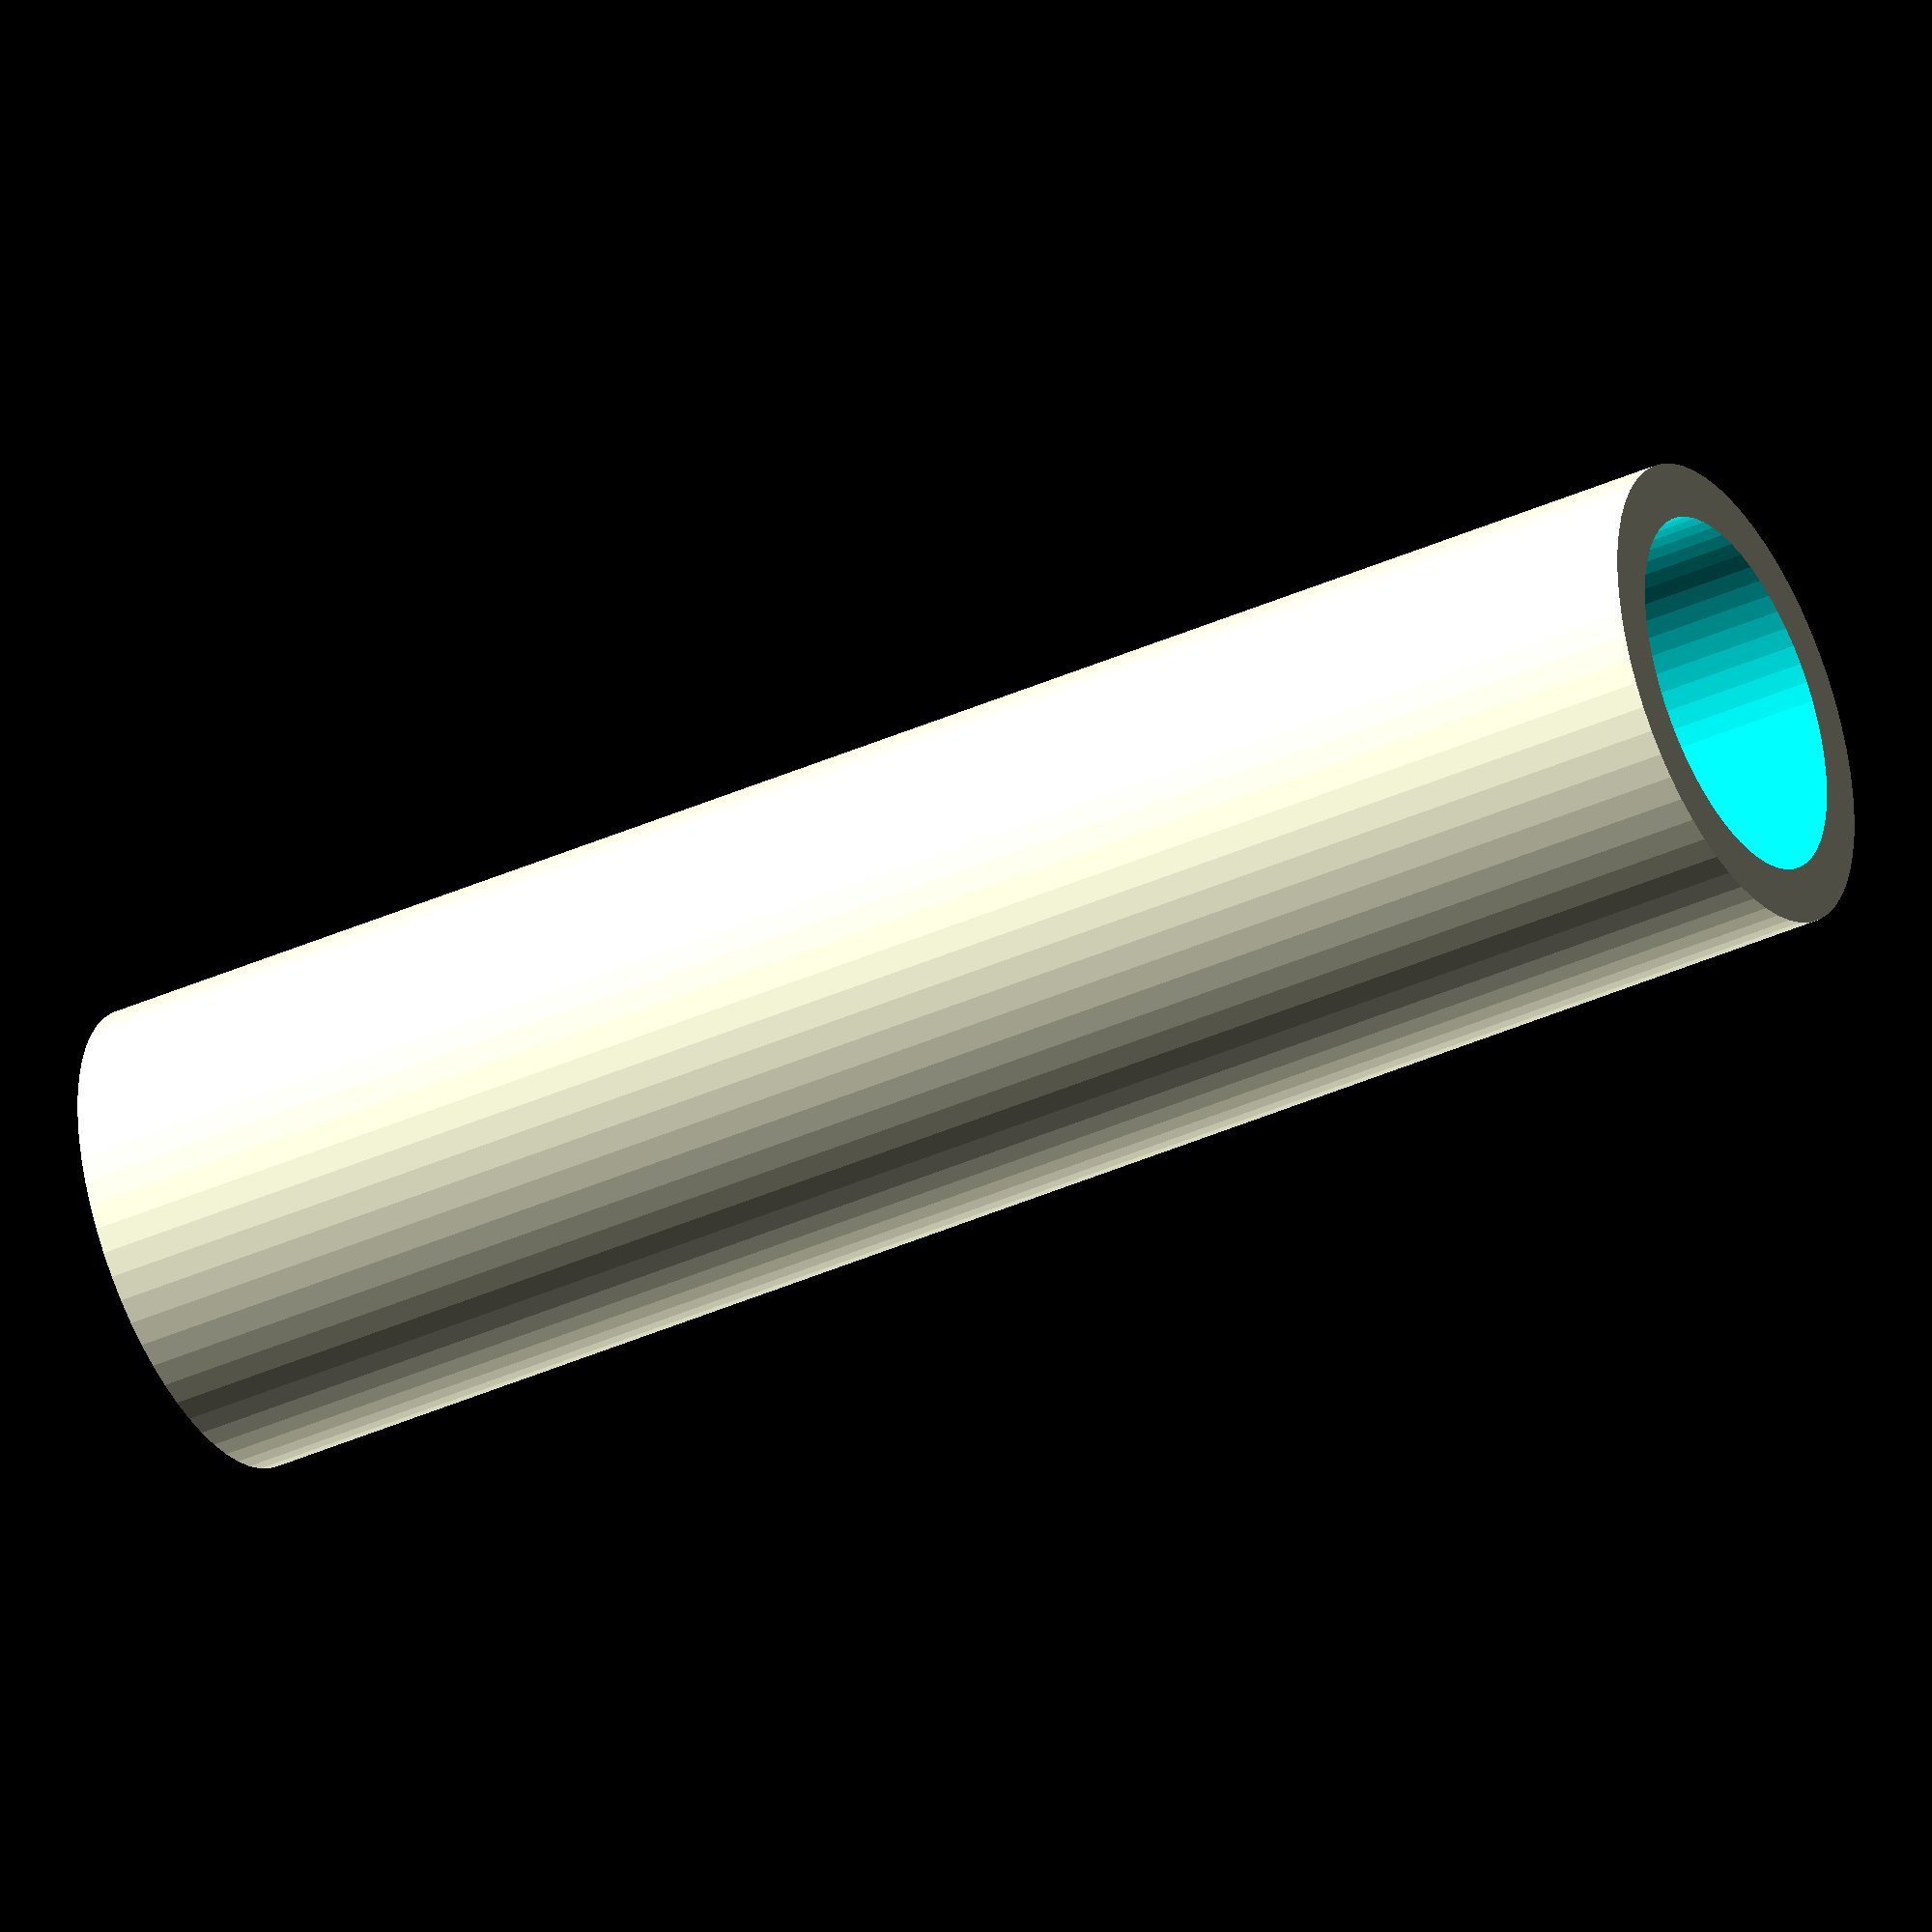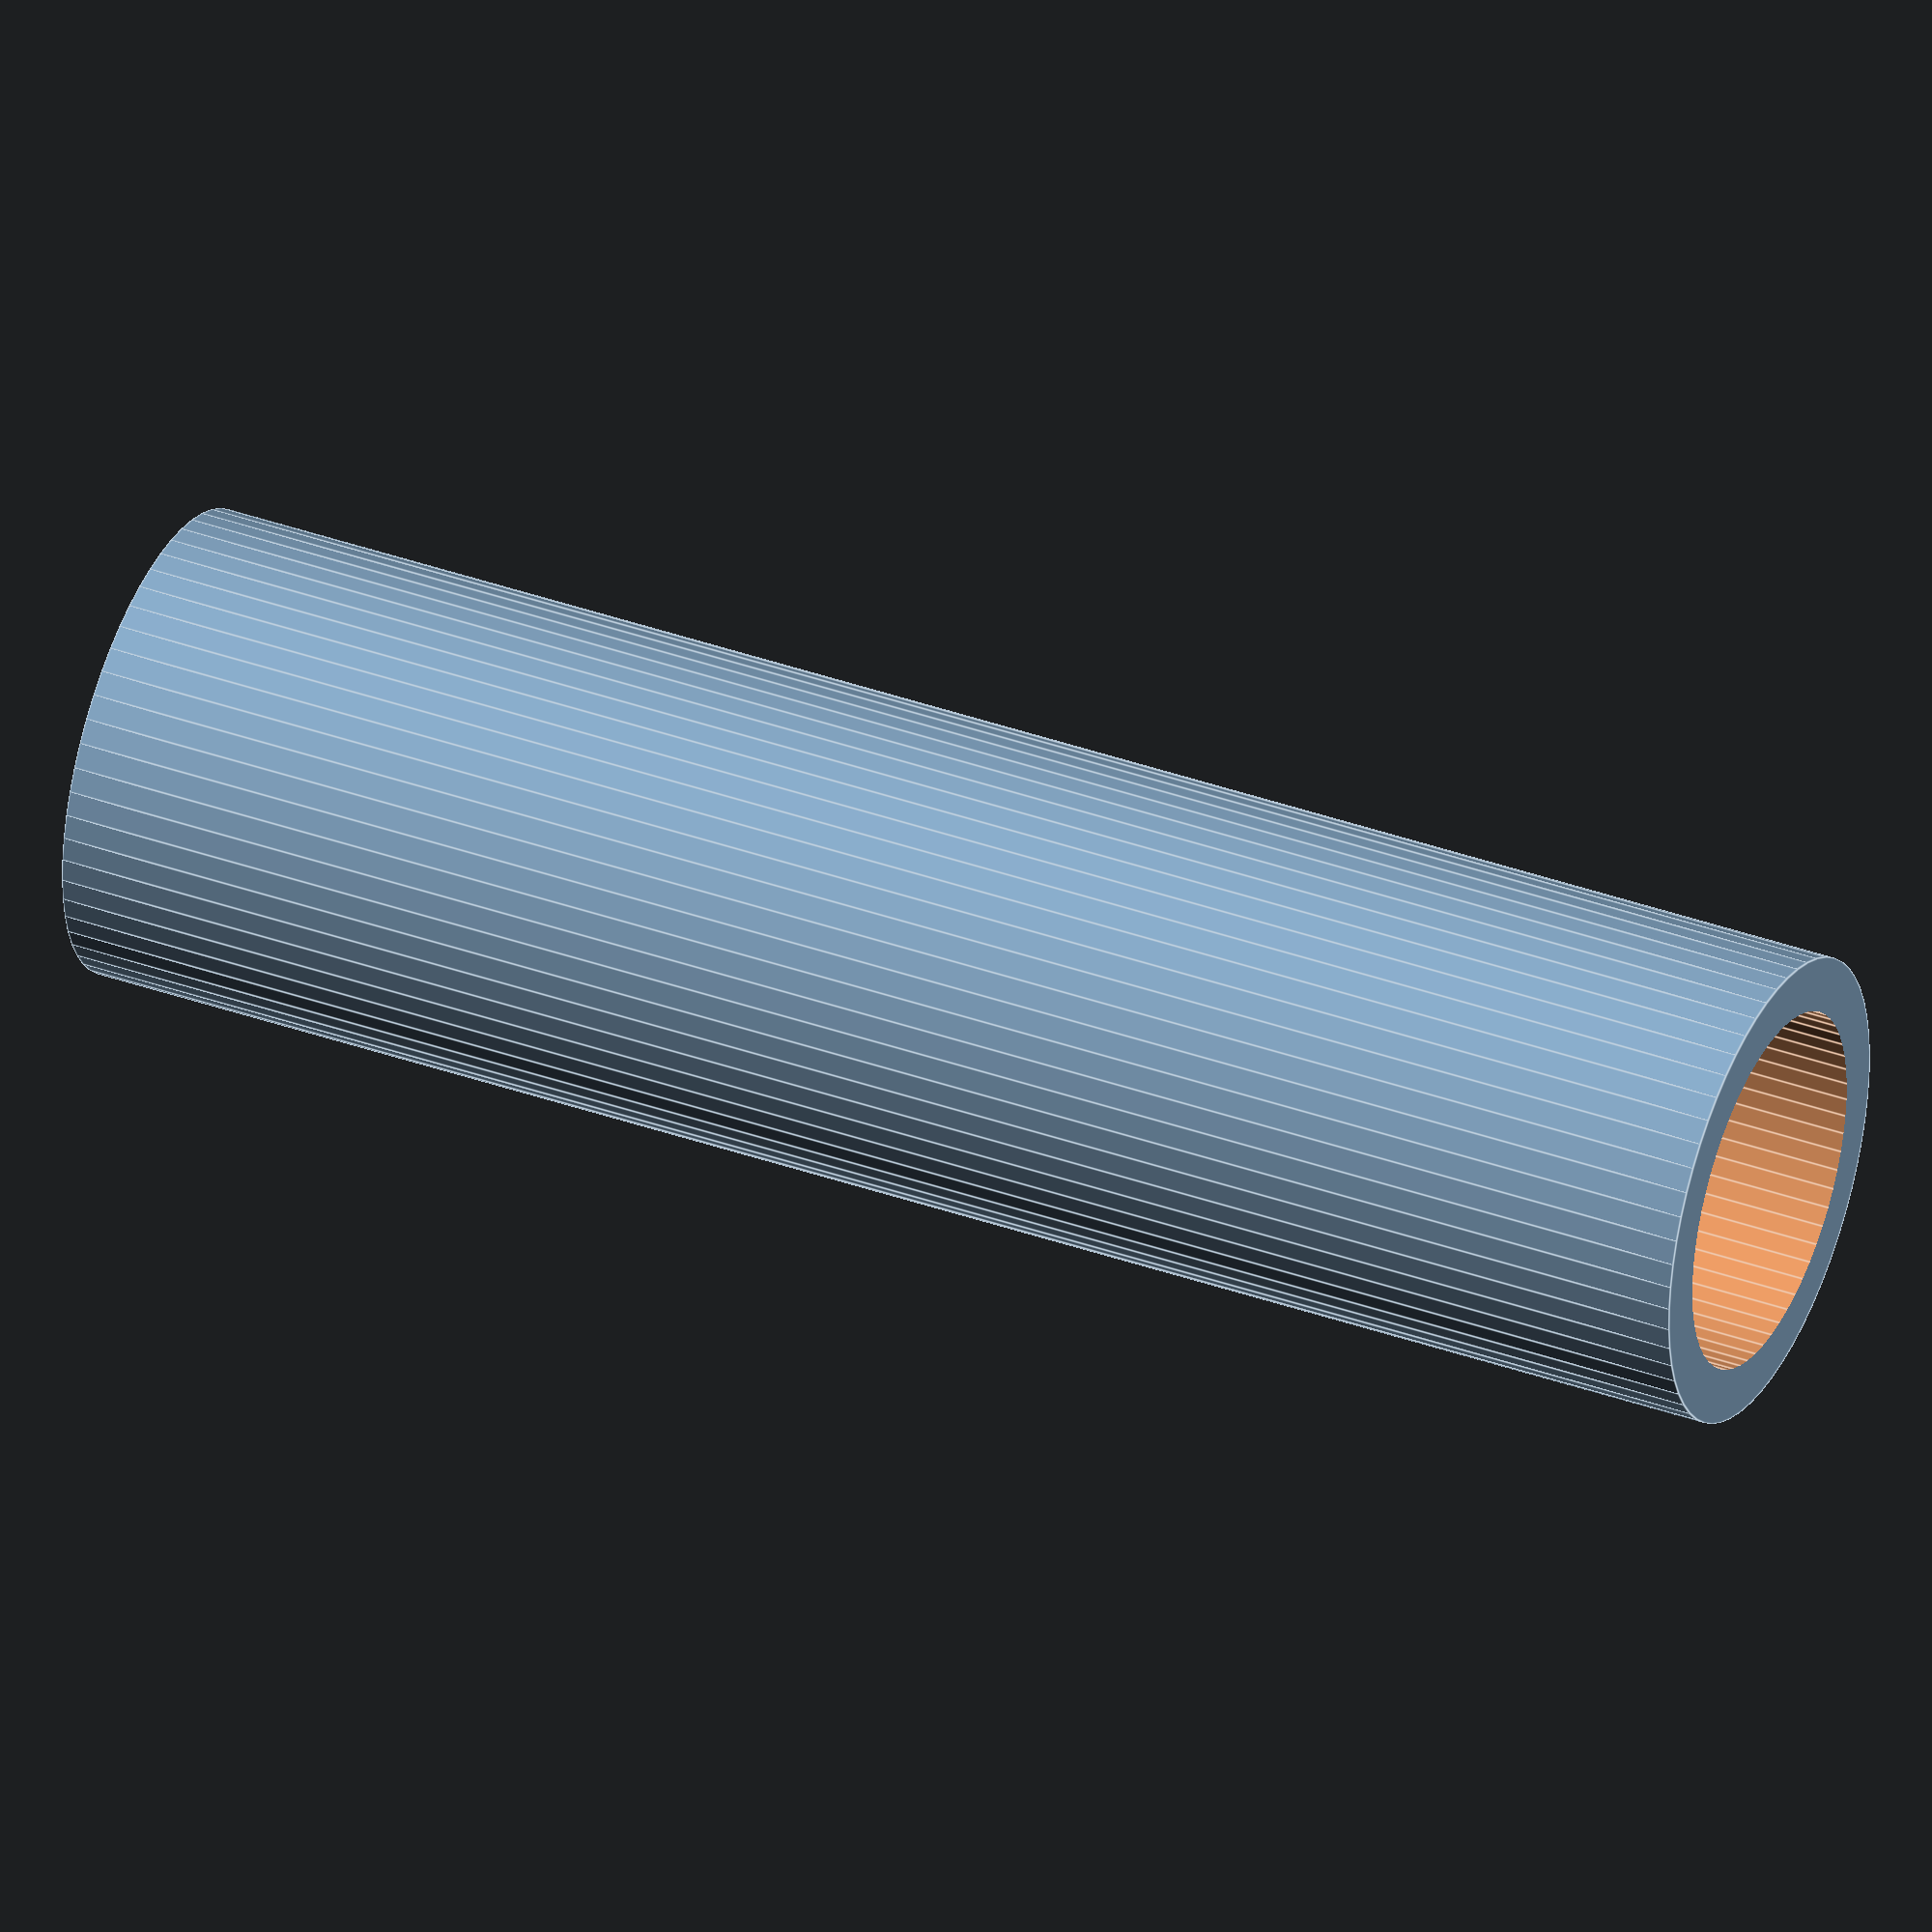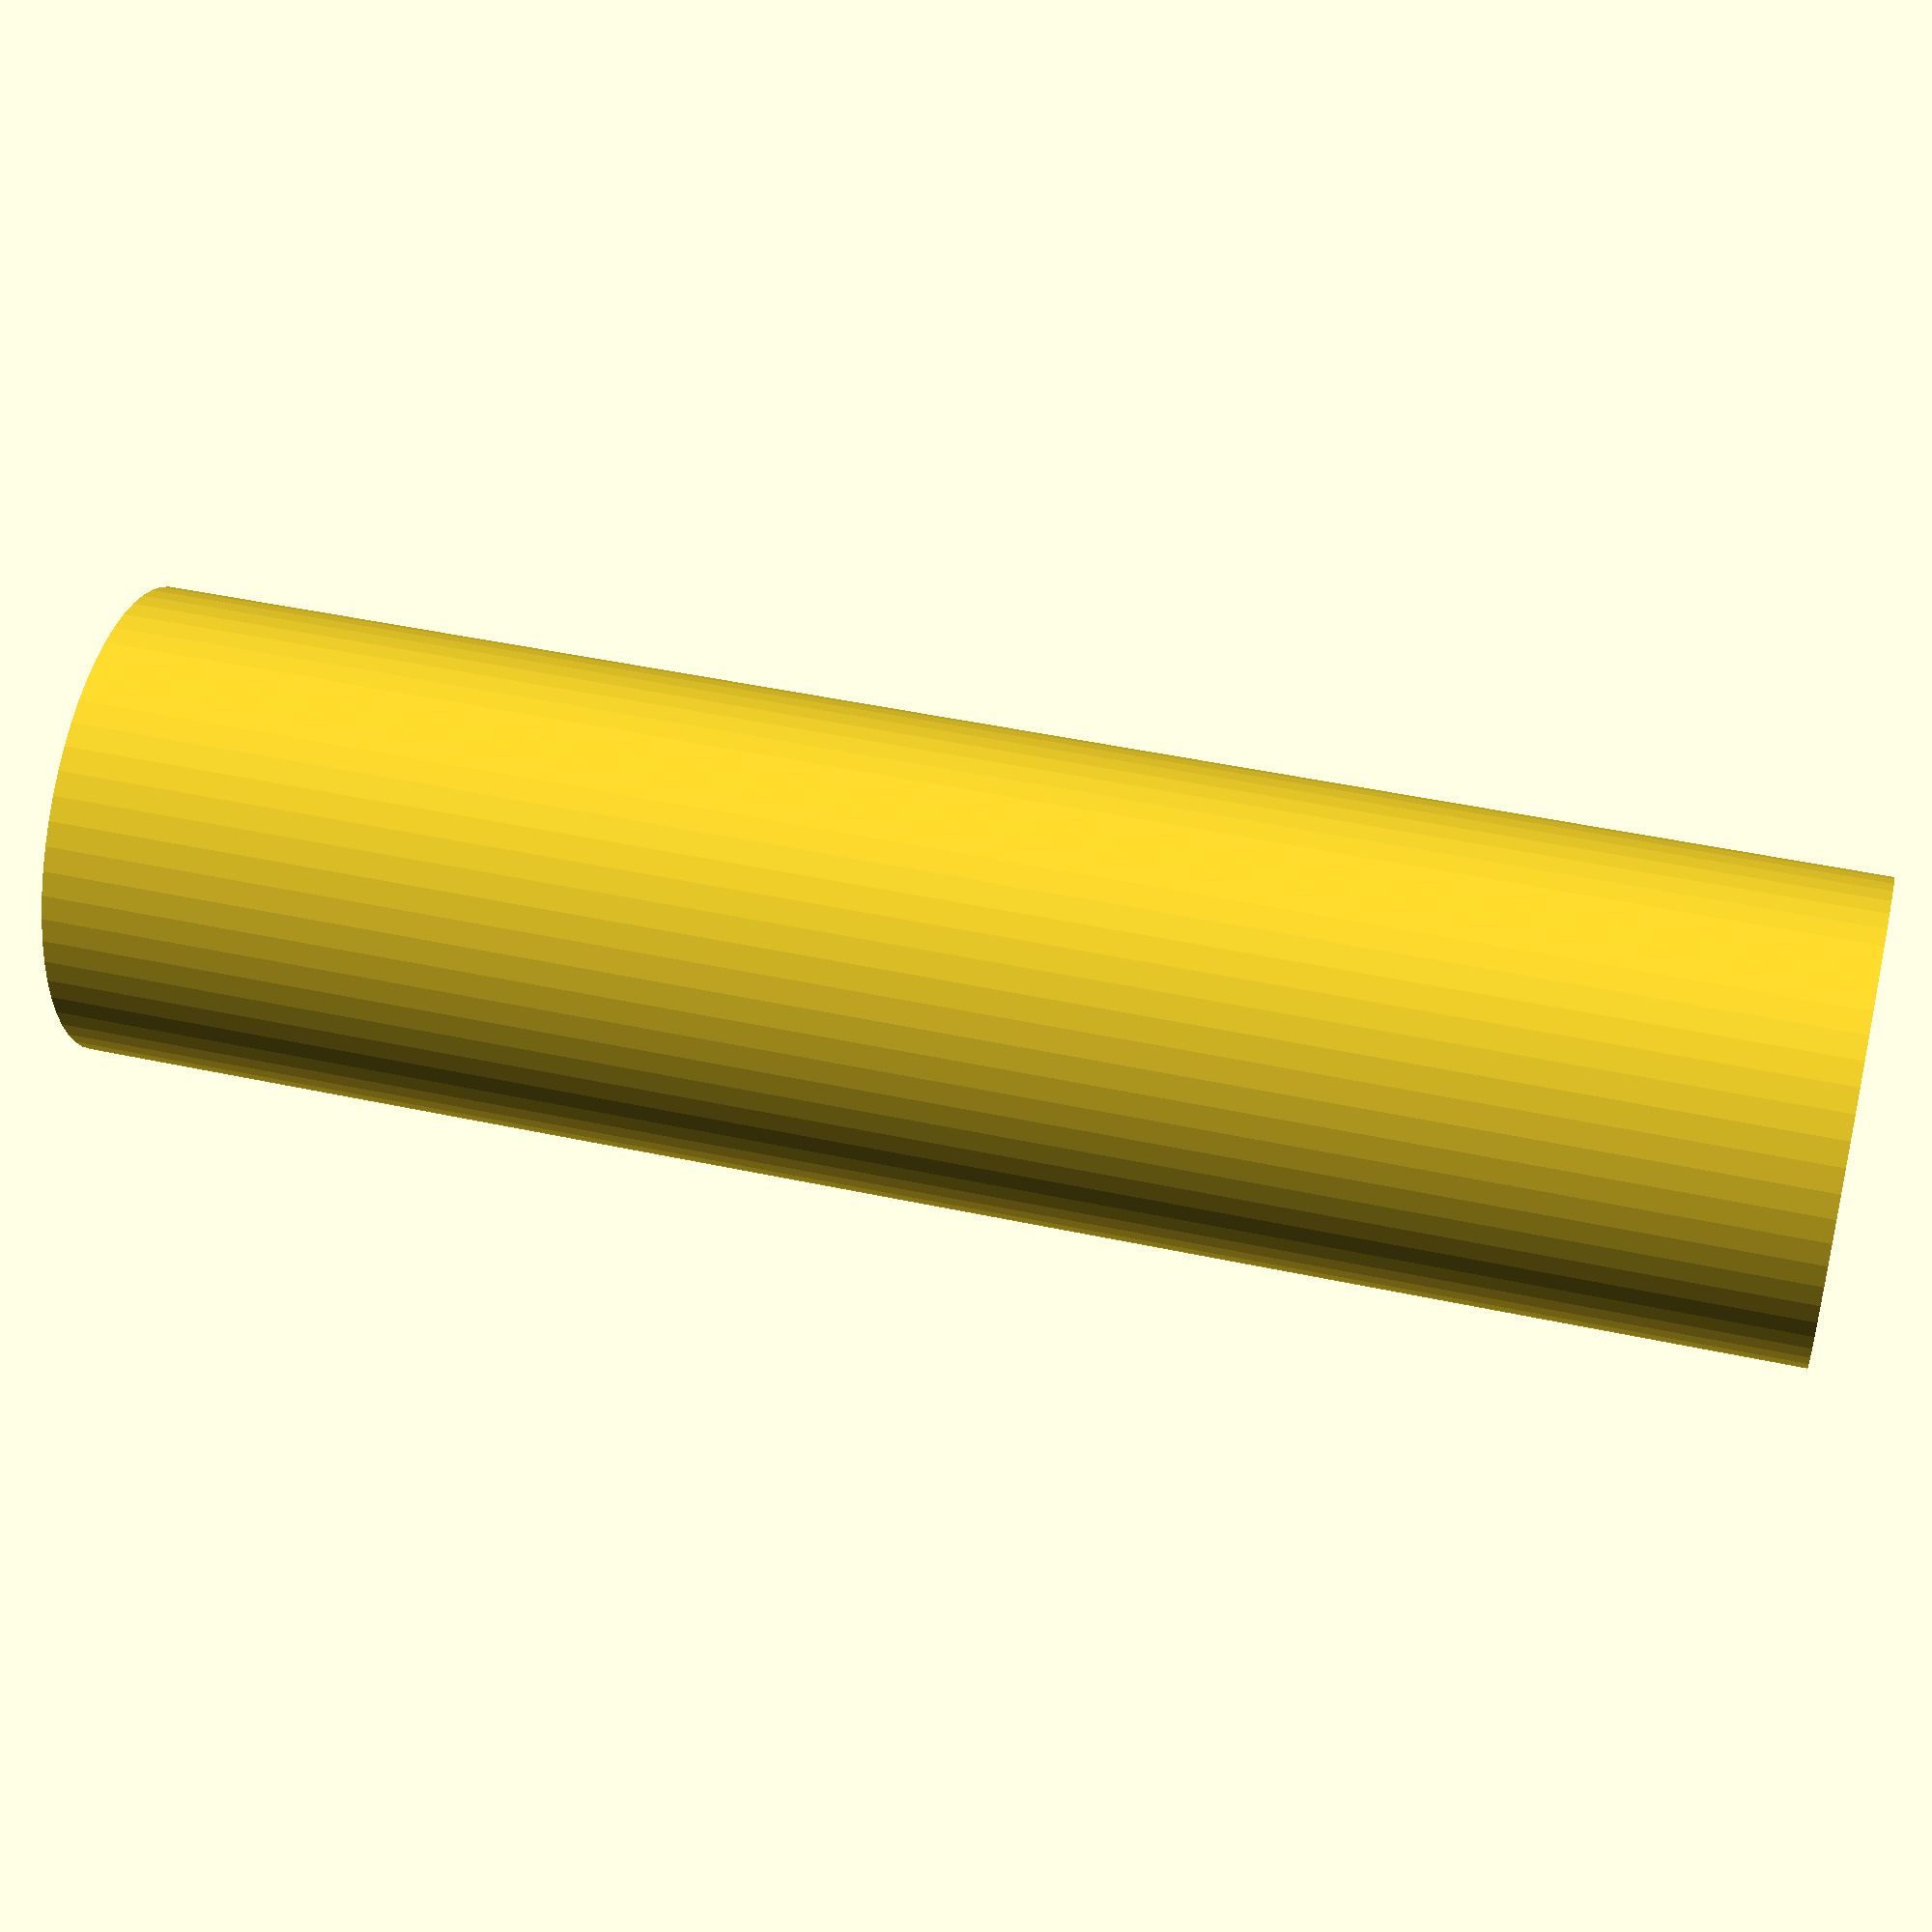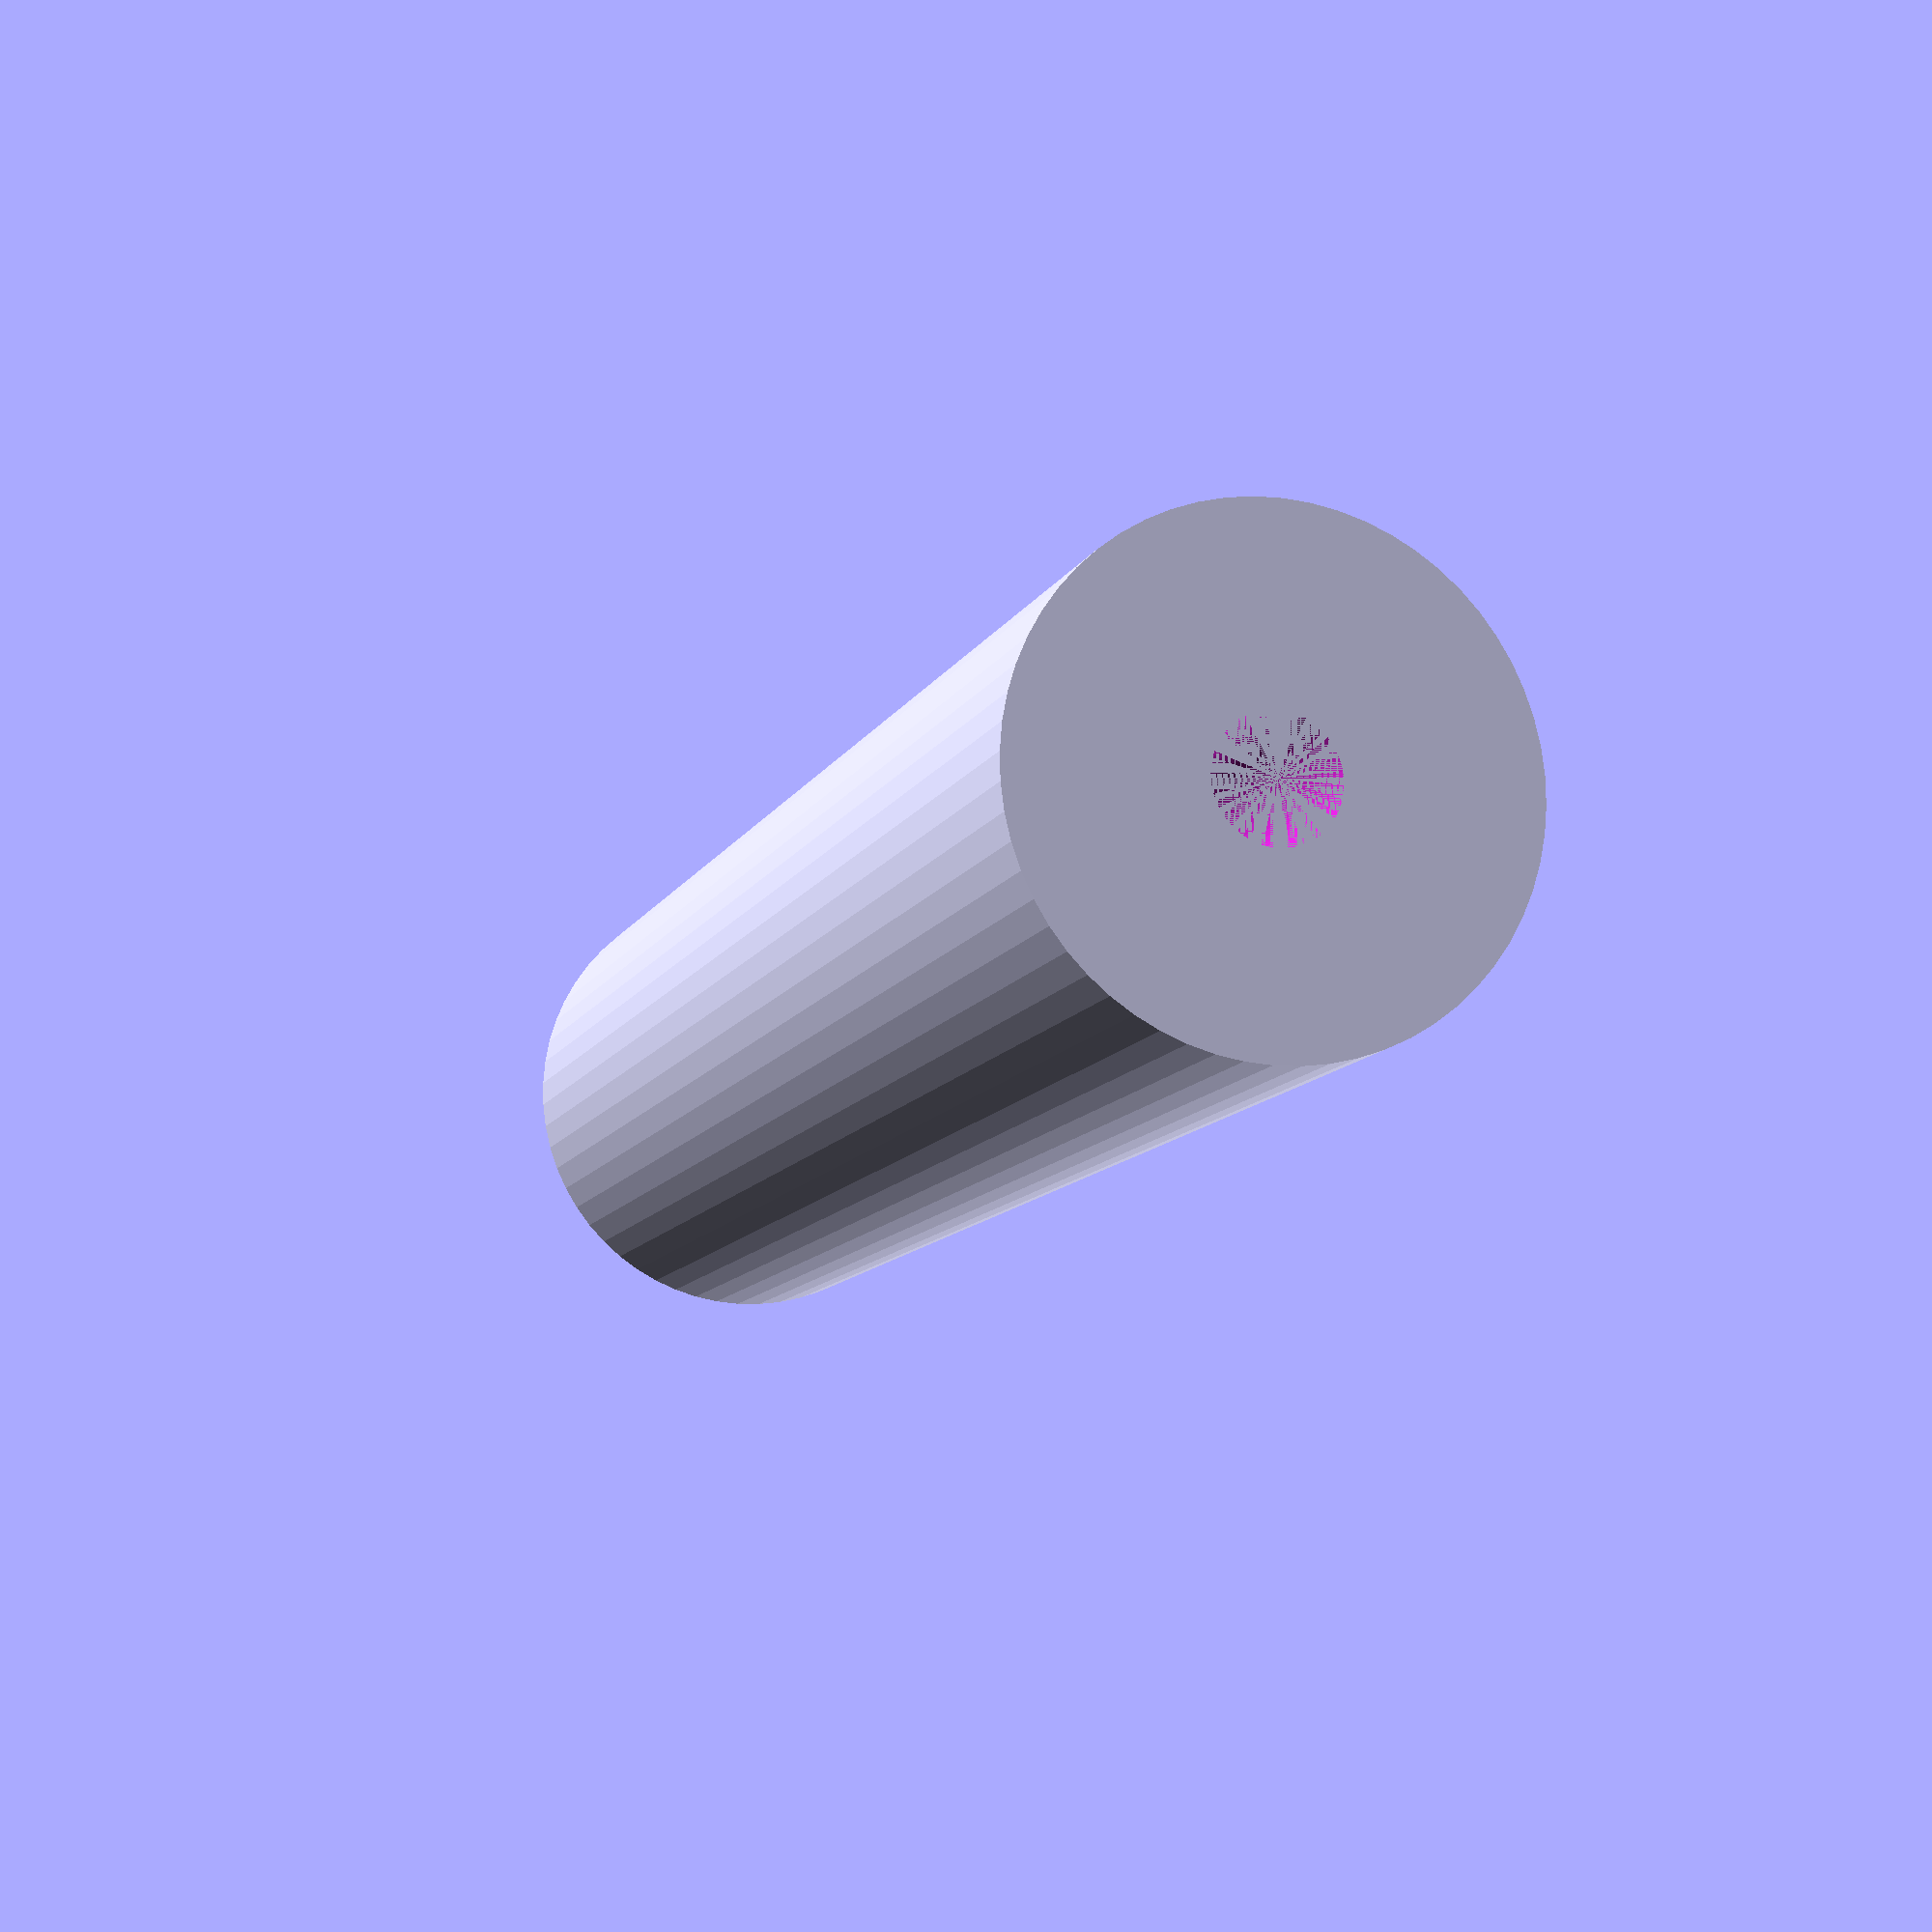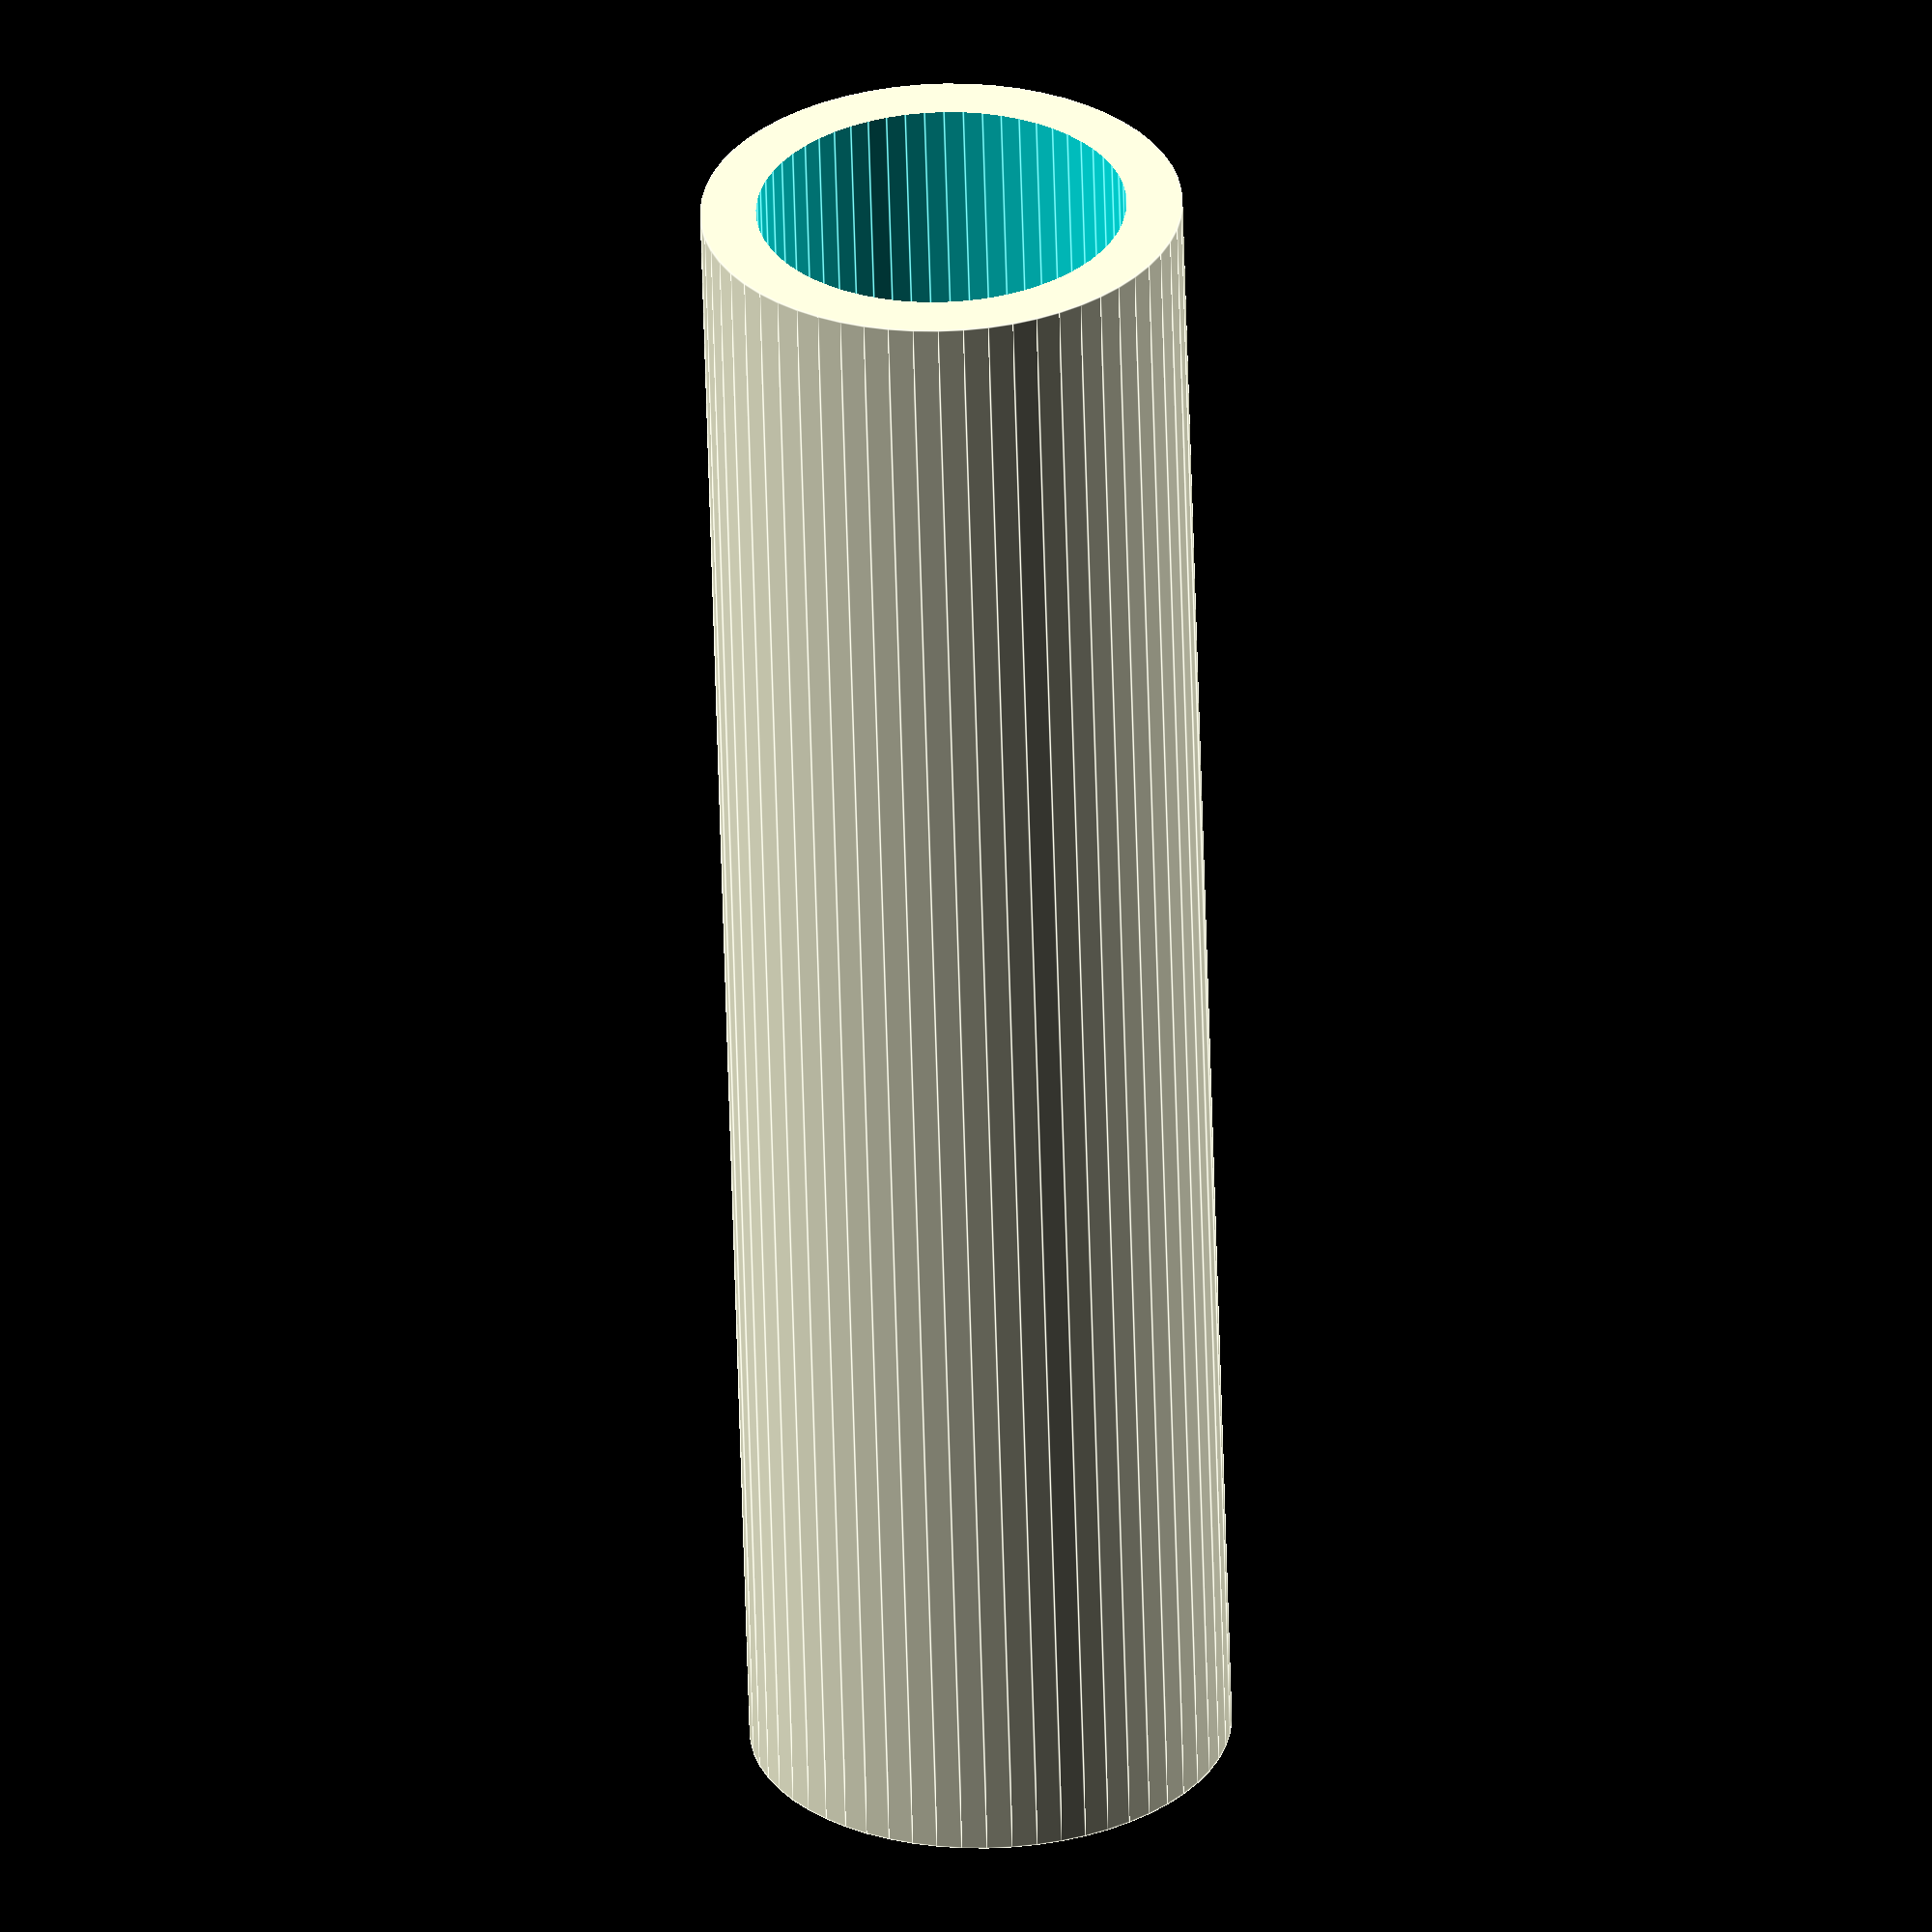
<openscad>
screwR2 = 1.5+0.5-0.1-0.1-0.05;

TableThickness = 3;


difference() {
  cylinder(r1=4.1, r2=4.1, h=30, $fn=60);
  union() {
   cylinder(r1=1, r2=1, h=30, $fn=60);
   translate([0, 0, 8])   
     cylinder(r1=2.55+0.4+0.2, r2=2.55+0.4+0.2, h=30, $fn=60);
  }
}

</openscad>
<views>
elev=39.0 azim=63.3 roll=299.4 proj=o view=solid
elev=142.4 azim=232.5 roll=245.4 proj=o view=edges
elev=314.7 azim=209.9 roll=104.0 proj=p view=solid
elev=190.6 azim=346.3 roll=17.0 proj=p view=solid
elev=239.2 azim=108.8 roll=178.4 proj=o view=edges
</views>
